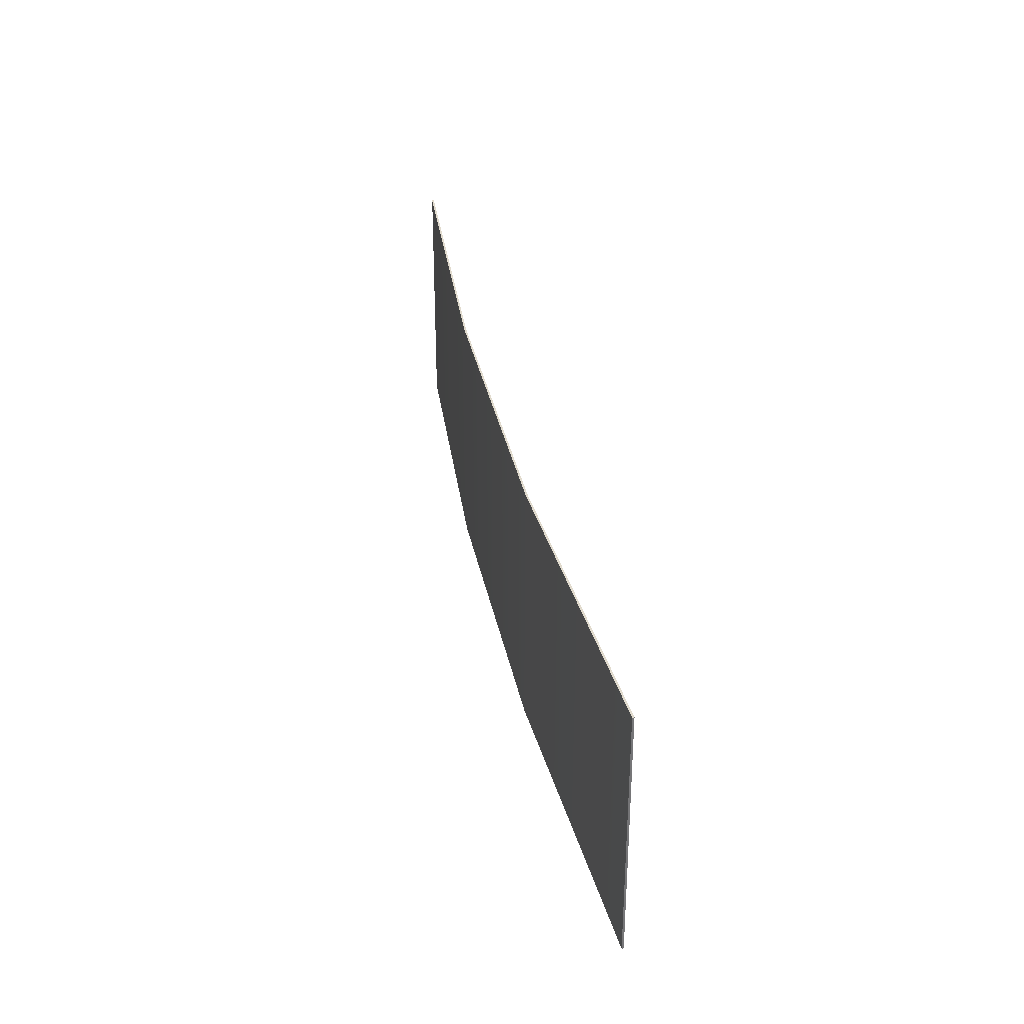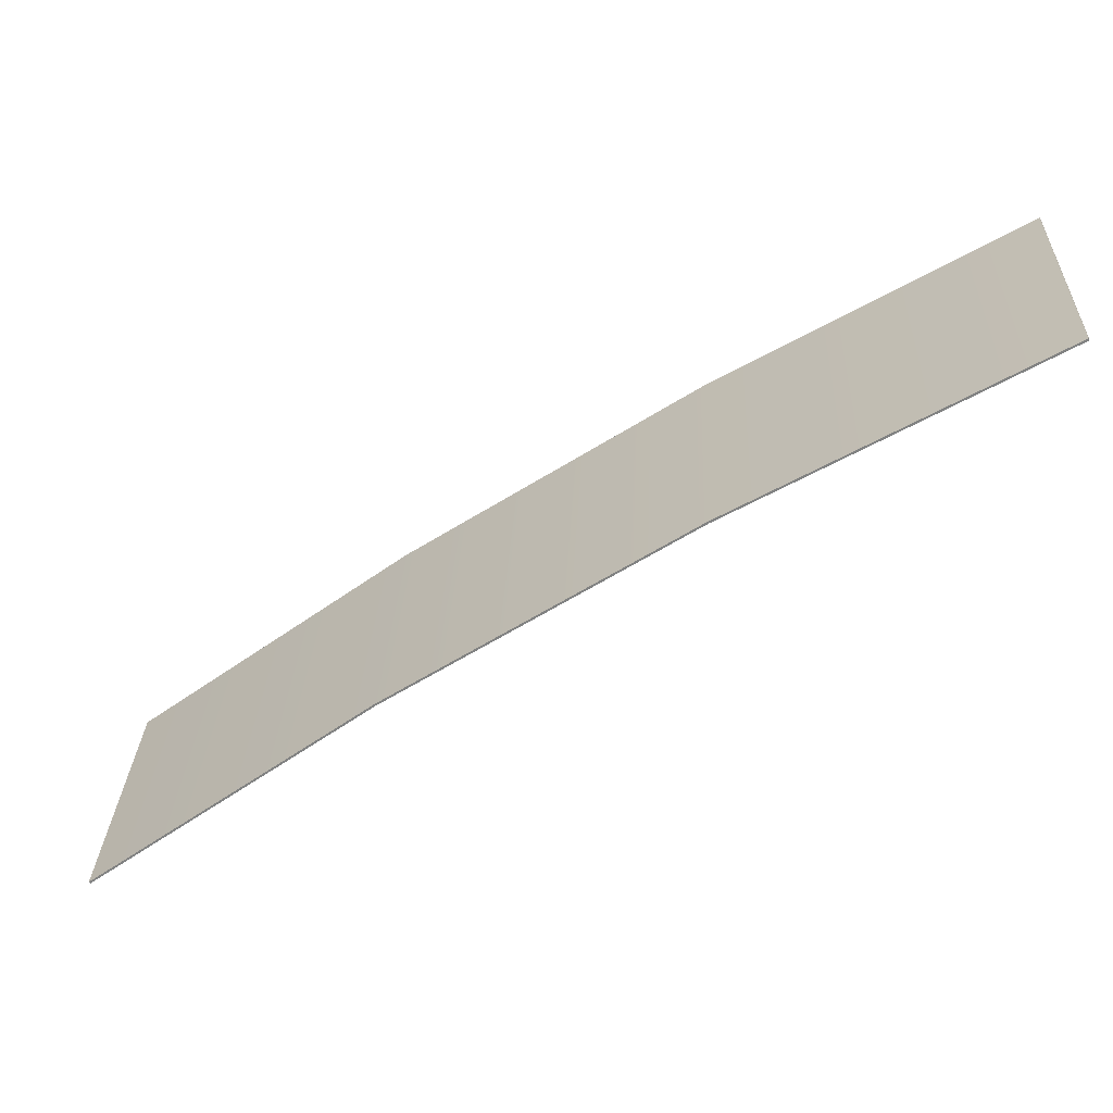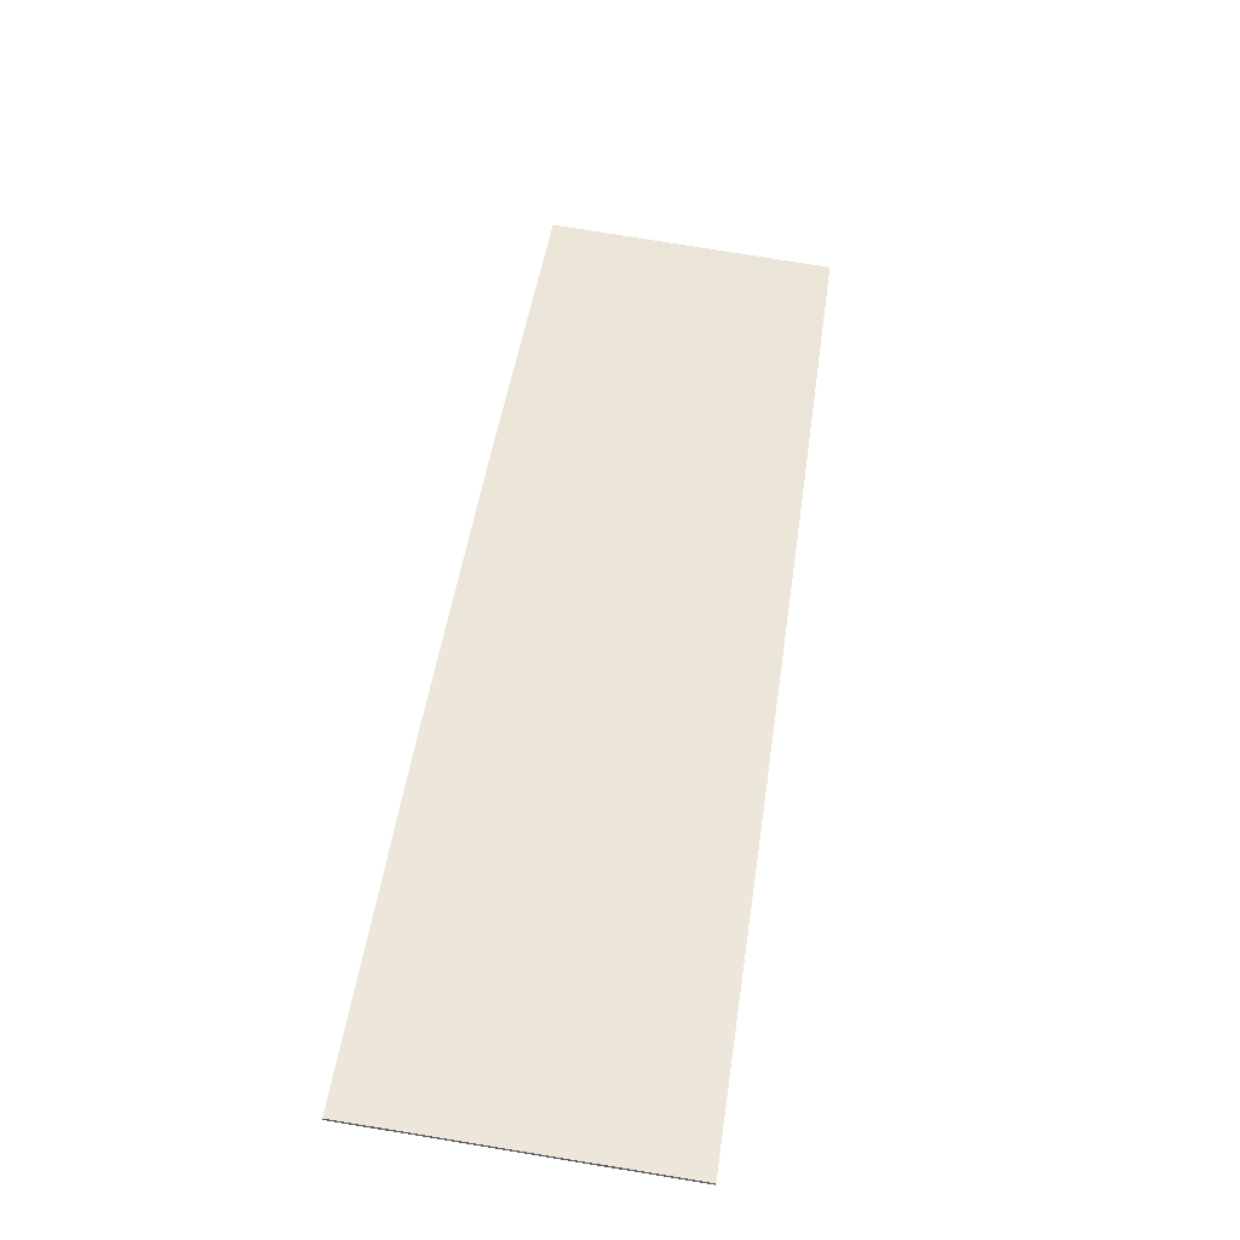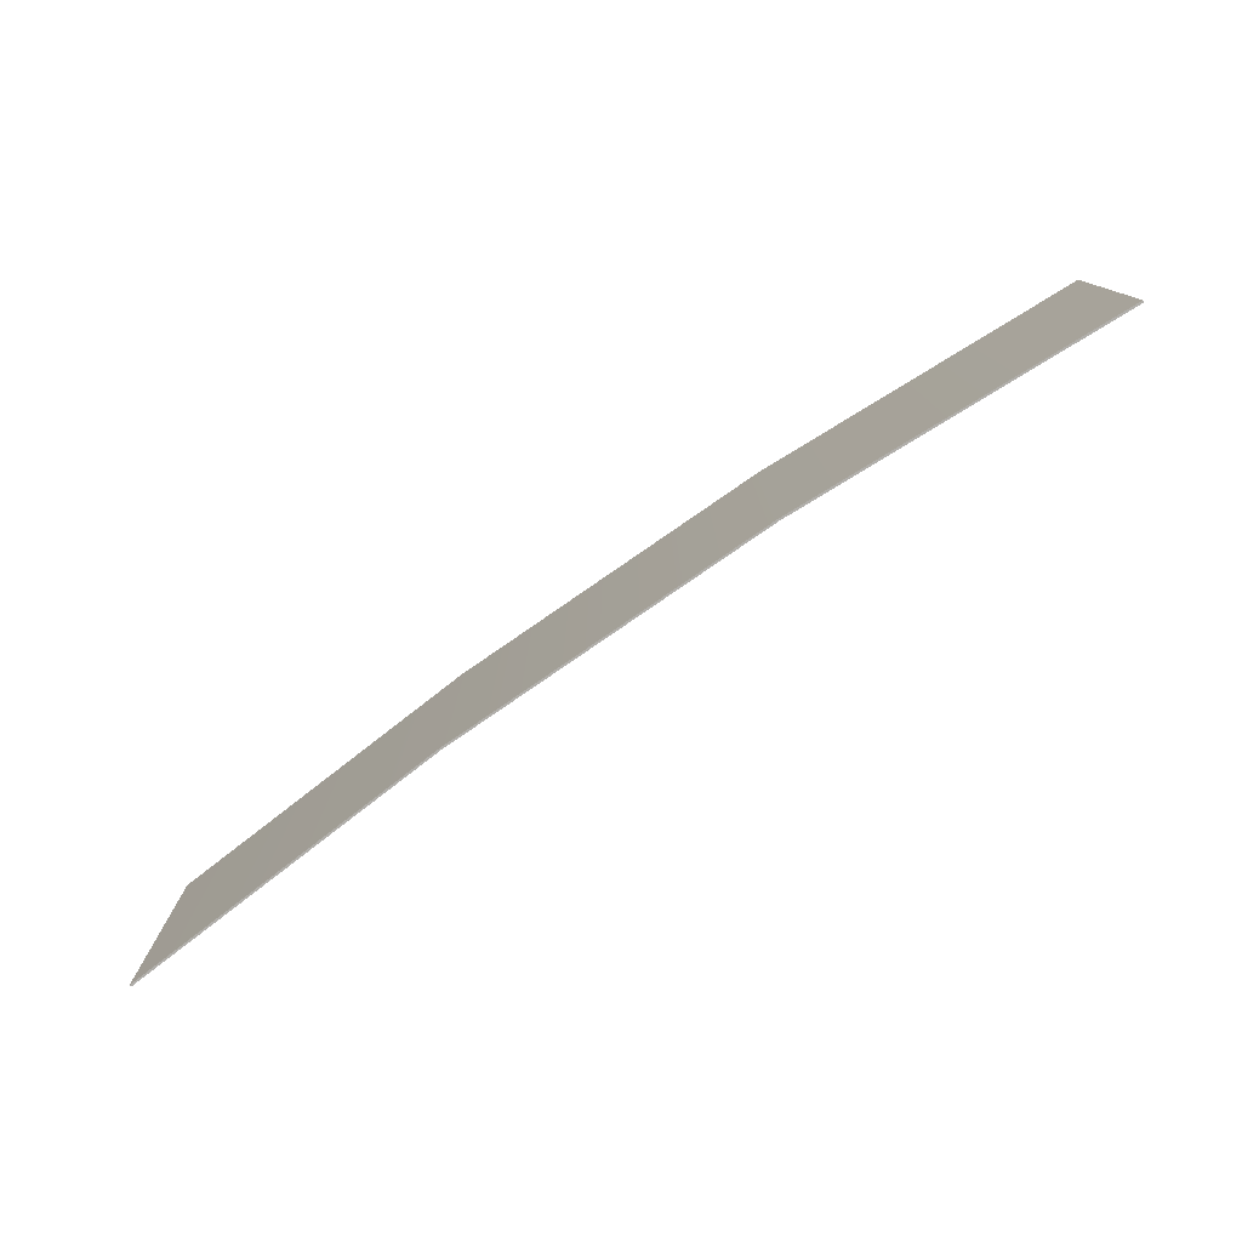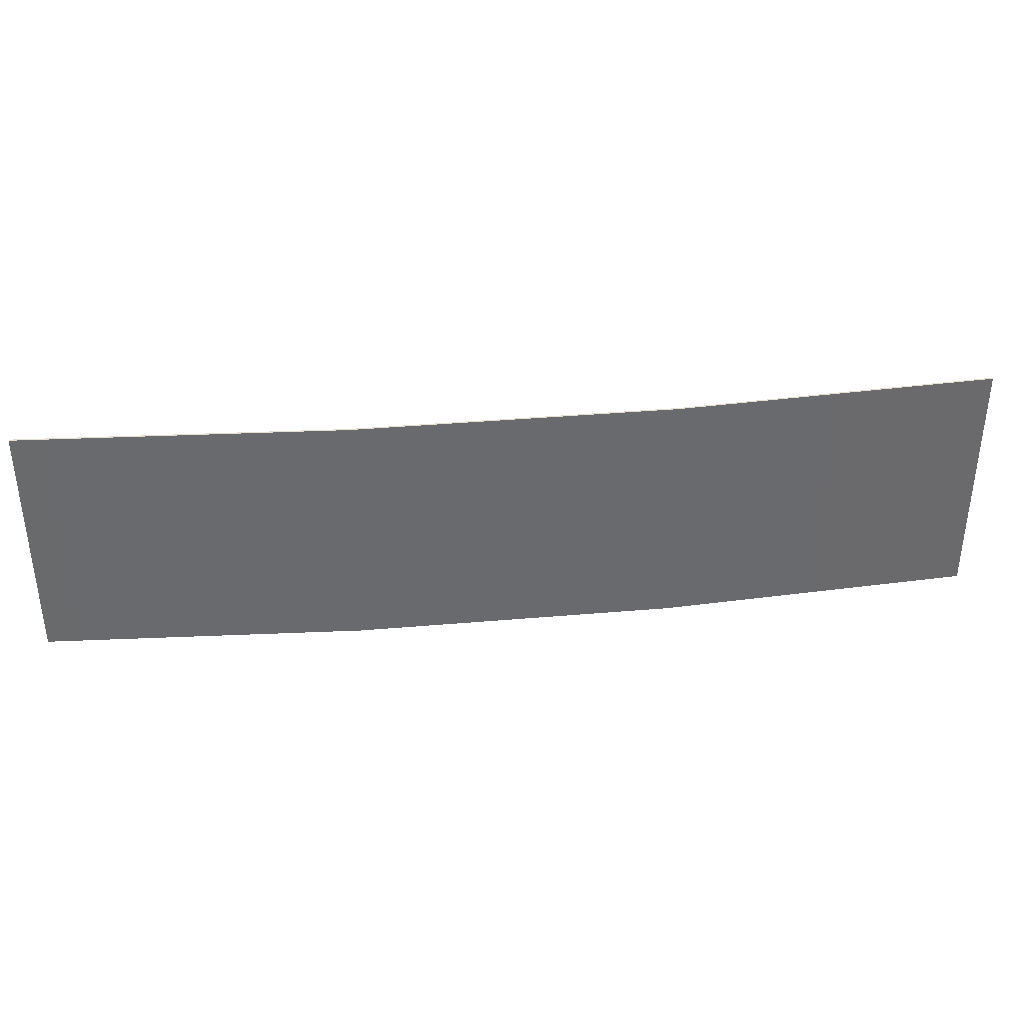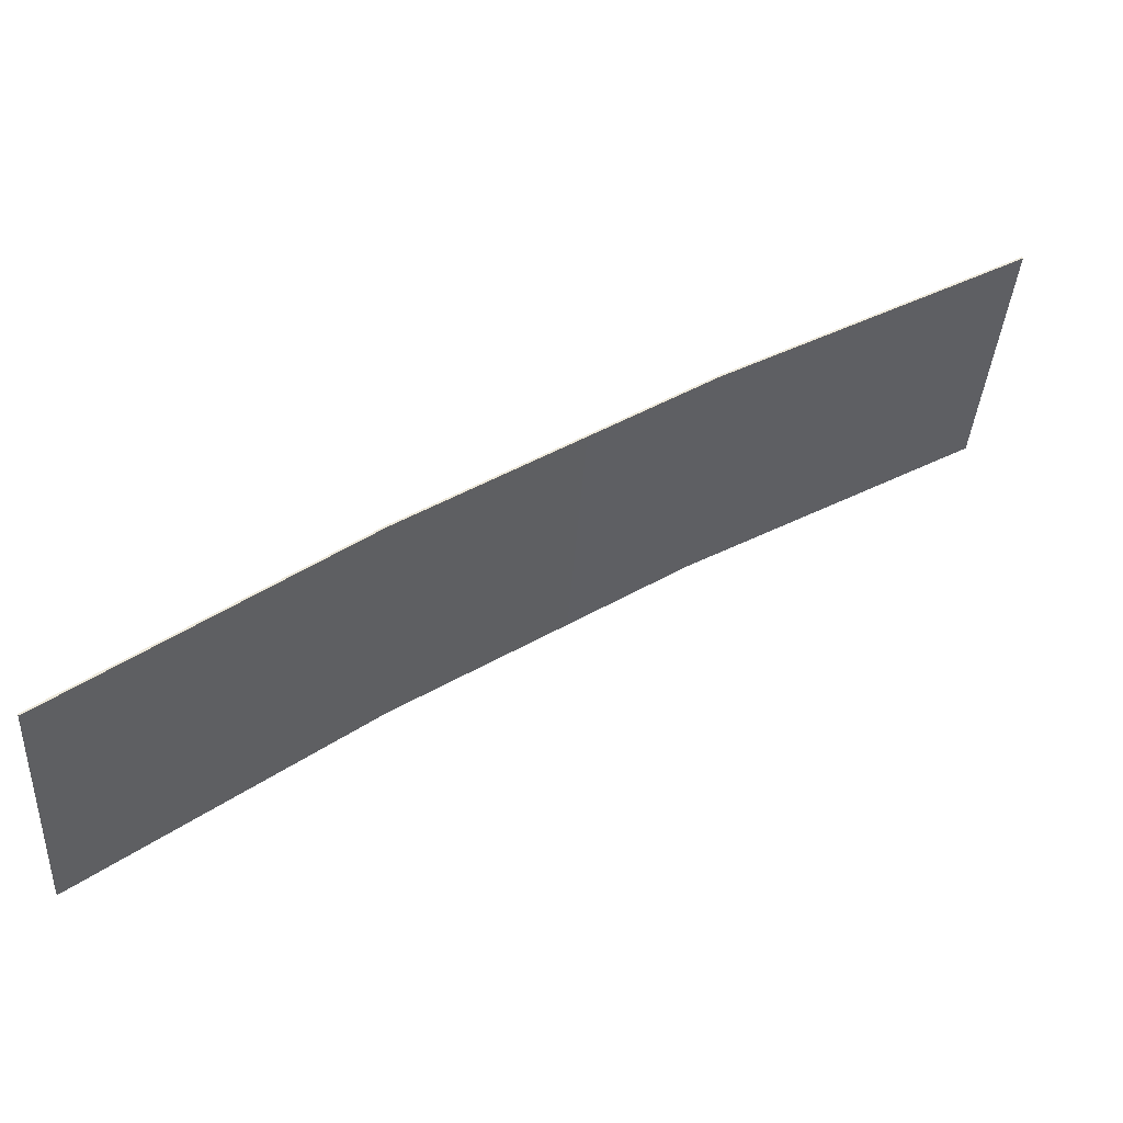
<metadata>
{"format":"obj","ext":"obj","renderer":"f3d","projection":"perspective","resolution":1024,"background":"white","views":[{"elev":33.9,"azim":-67.8,"up":"+Z"},{"elev":29.1,"azim":2.5,"up":"+Y"},{"elev":78.7,"azim":99.2,"up":"+Y"},{"elev":-78.1,"azim":-111.9,"up":"+Z"},{"elev":37.3,"azim":-153.0,"up":"+Z"},{"elev":-38.9,"azim":-3.6,"up":"+Y"}]}
</metadata>
<code>
o _0SIGN_AD01_11_001_Scene.098
v -2.895e+04 3.173e+04 -904.2
v -2.865e+04 3.195e+04 -904.2
v -2.895e+04 3.173e+04 -604.2
v -2.865e+04 3.195e+04 -604.2
v -2.833e+04 3.216e+04 -904.2
v -2.833e+04 3.216e+04 -604.2
v -2.8e+04 3.235e+04 -904.2
v -2.8e+04 3.235e+04 -604.2
v -2.895e+04 3.172e+04 -904.2
v -2.895e+04 3.172e+04 -604.2
v -2.8e+04 3.235e+04 -904.2
v -2.833e+04 3.216e+04 -904.2
v -2.8e+04 3.235e+04 -604.2
v -2.833e+04 3.216e+04 -604.2
v -2.865e+04 3.195e+04 -904.2
v -2.865e+04 3.195e+04 -604.2
f 1 3 2
f 2 3 4
f 2 4 5
f 5 4 6
f 5 6 7
f 7 6 8
f 9 10 1
f 1 10 3
f 11 13 12
f 12 13 14
f 12 14 15
f 15 14 16
f 15 16 9
f 9 16 10
f 7 8 11
f 11 8 13
f 16 3 10
f 3 16 4
f 14 4 16
f 4 14 6
f 8 6 14
f 14 13 8
f 1 15 9
f 15 1 2
f 2 12 15
f 12 2 5
f 7 12 5
f 12 7 11

</code>
